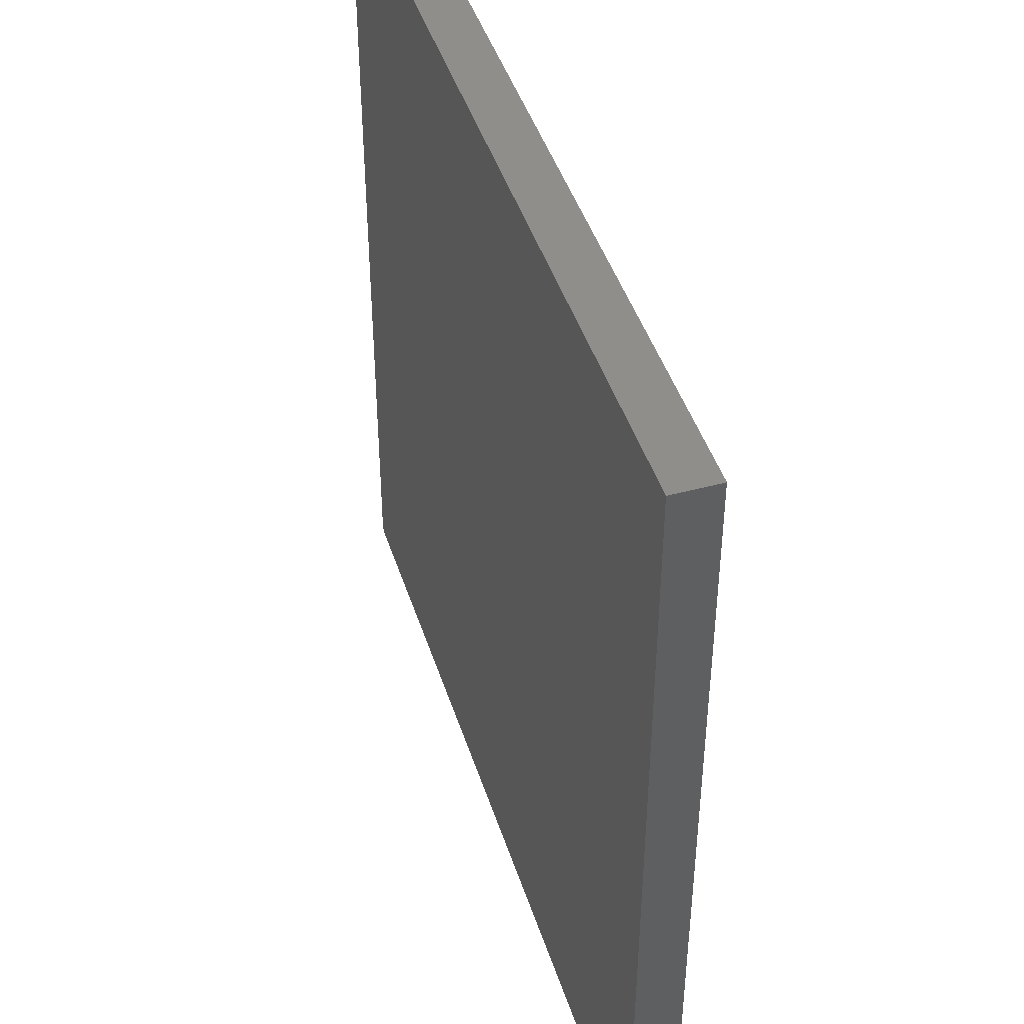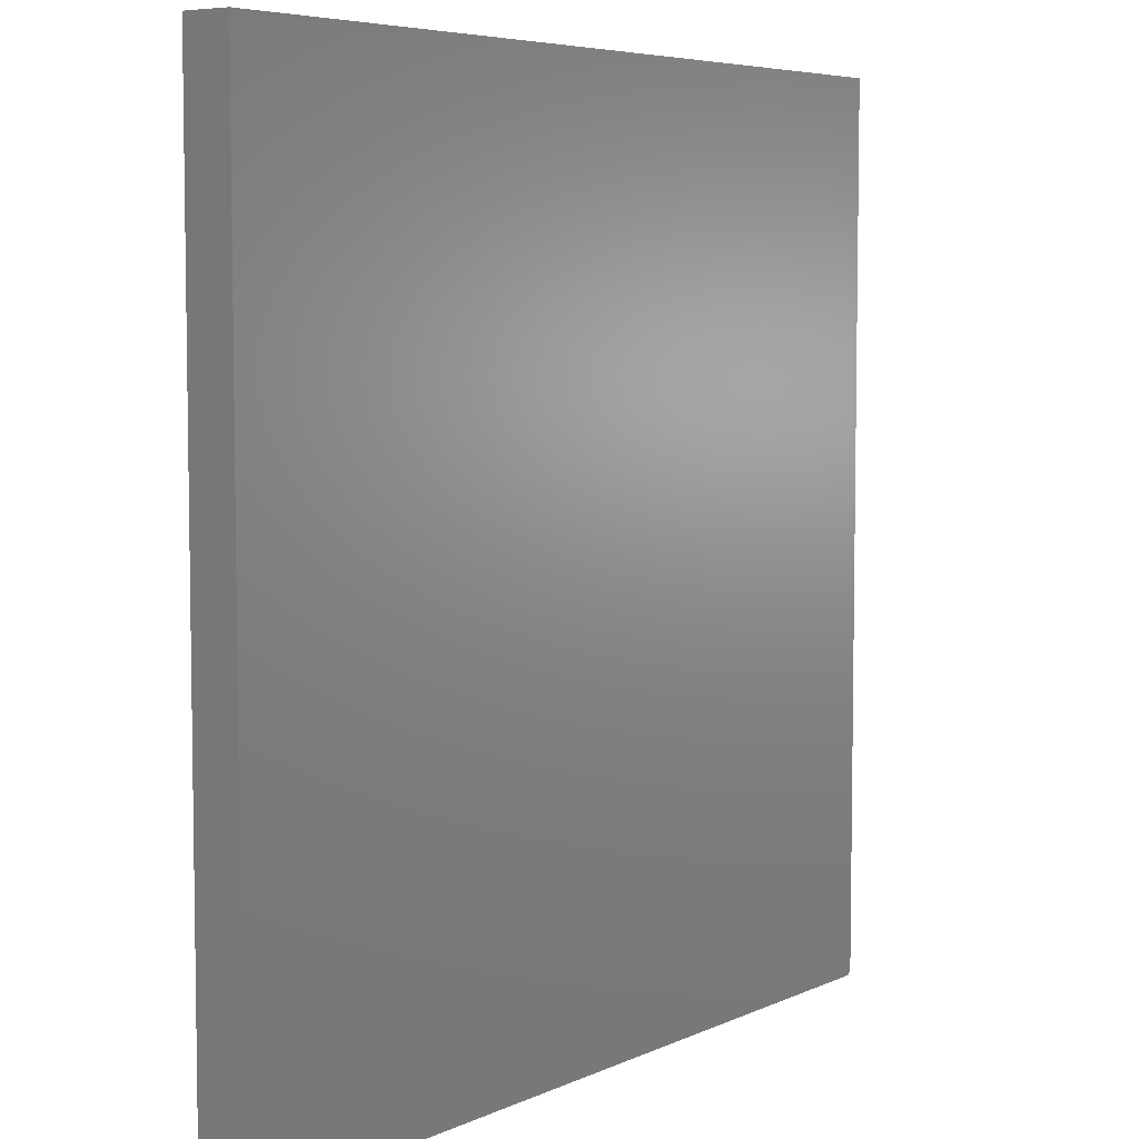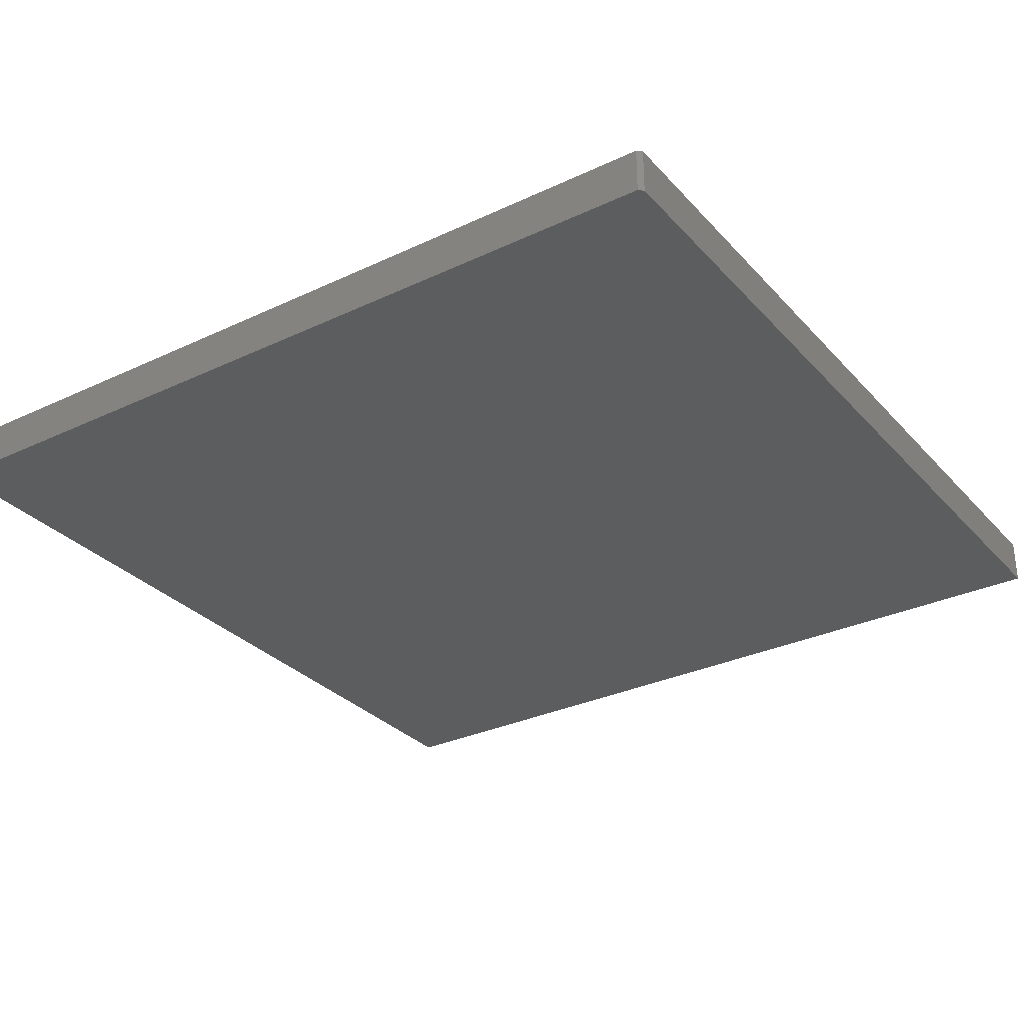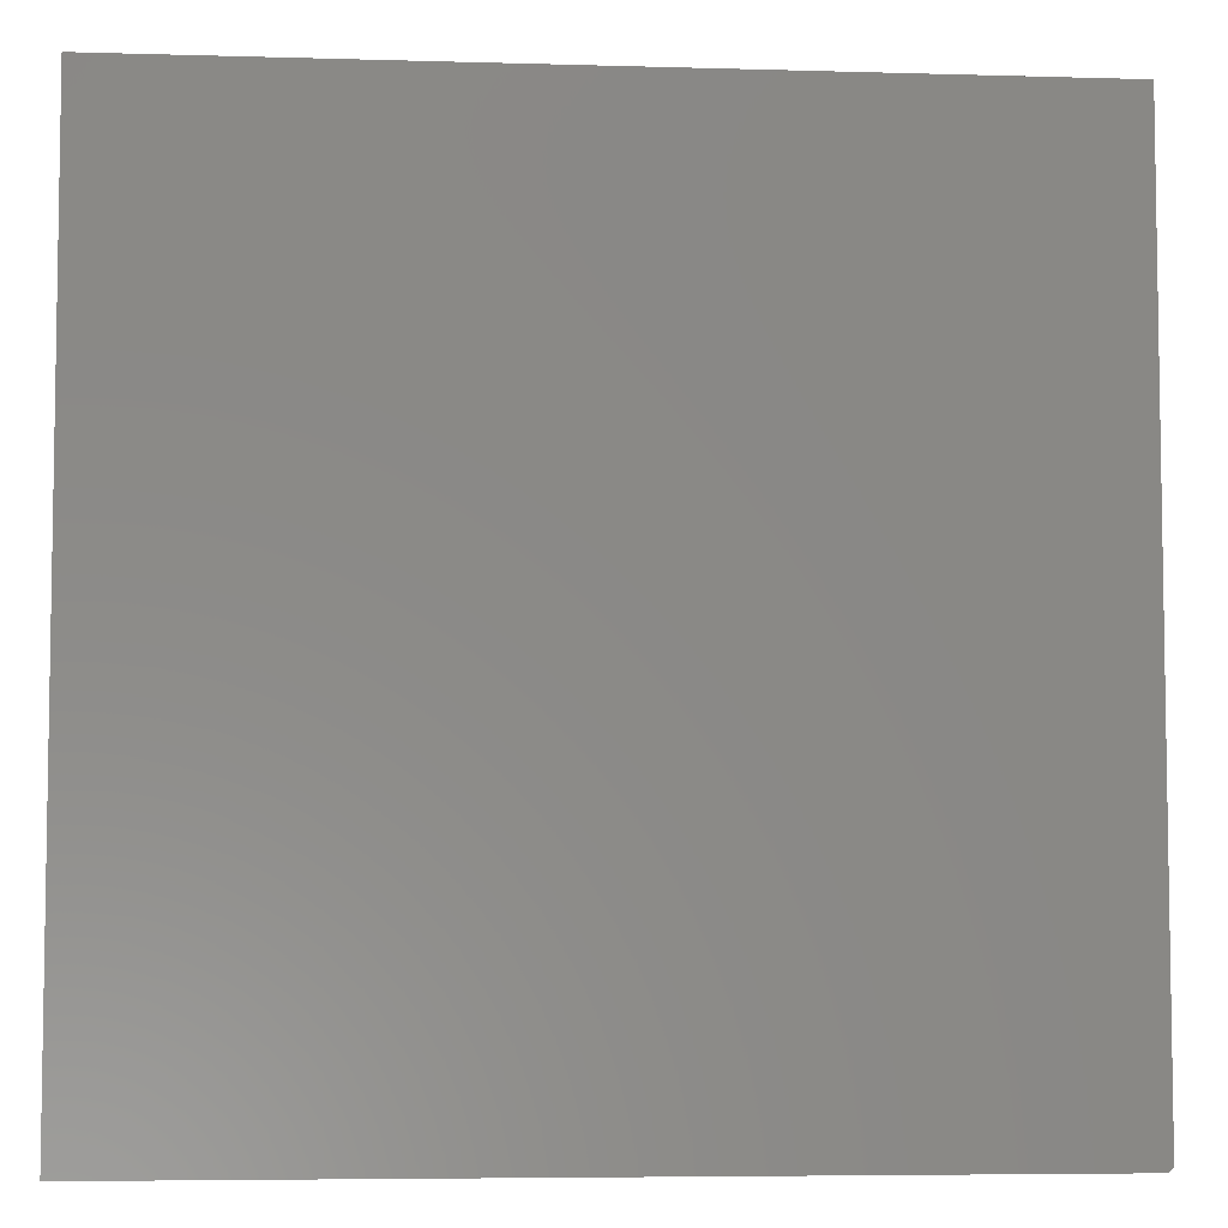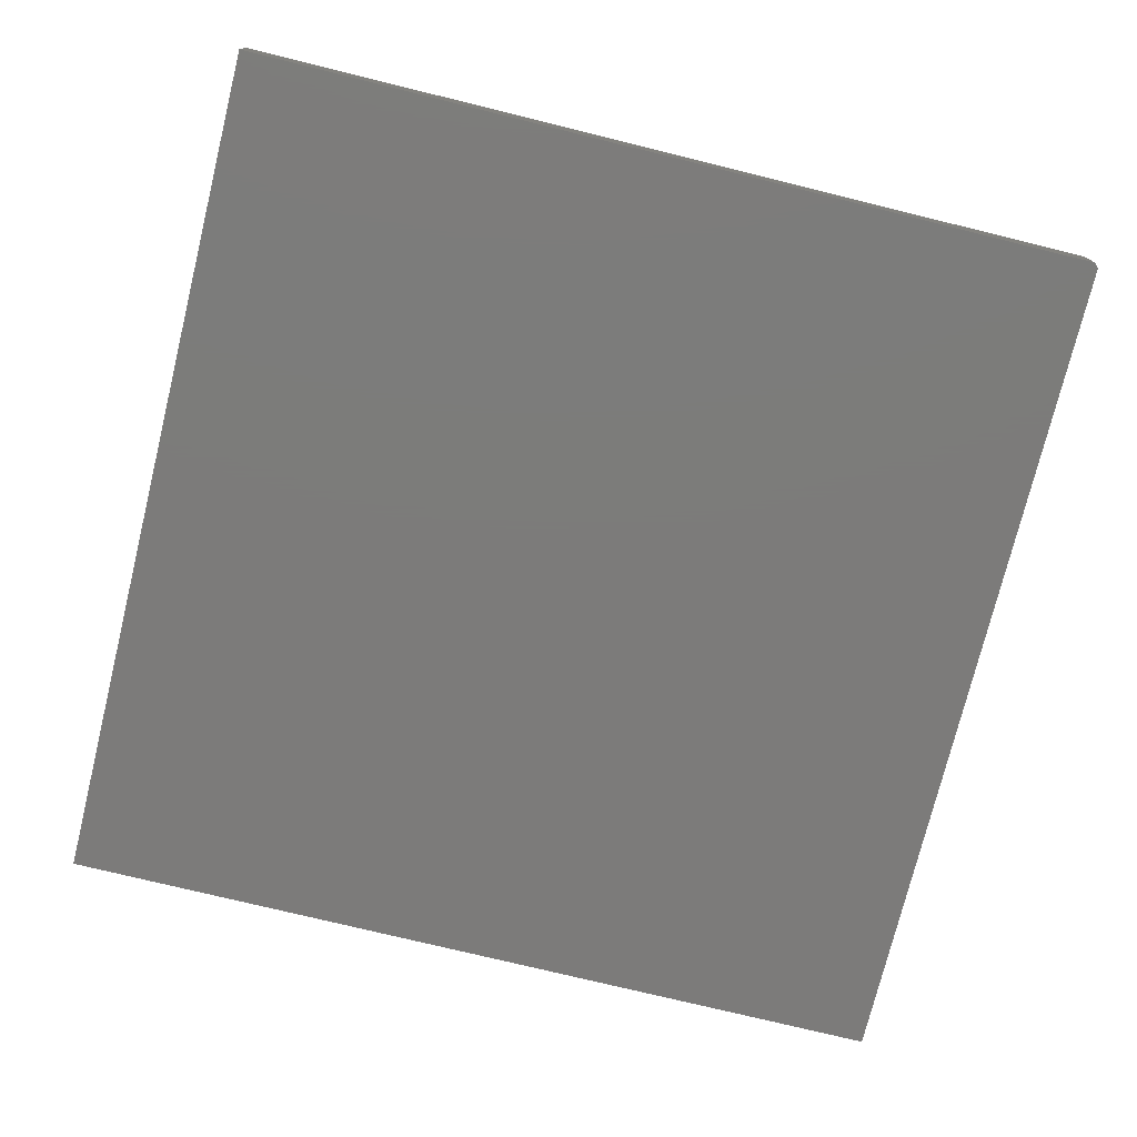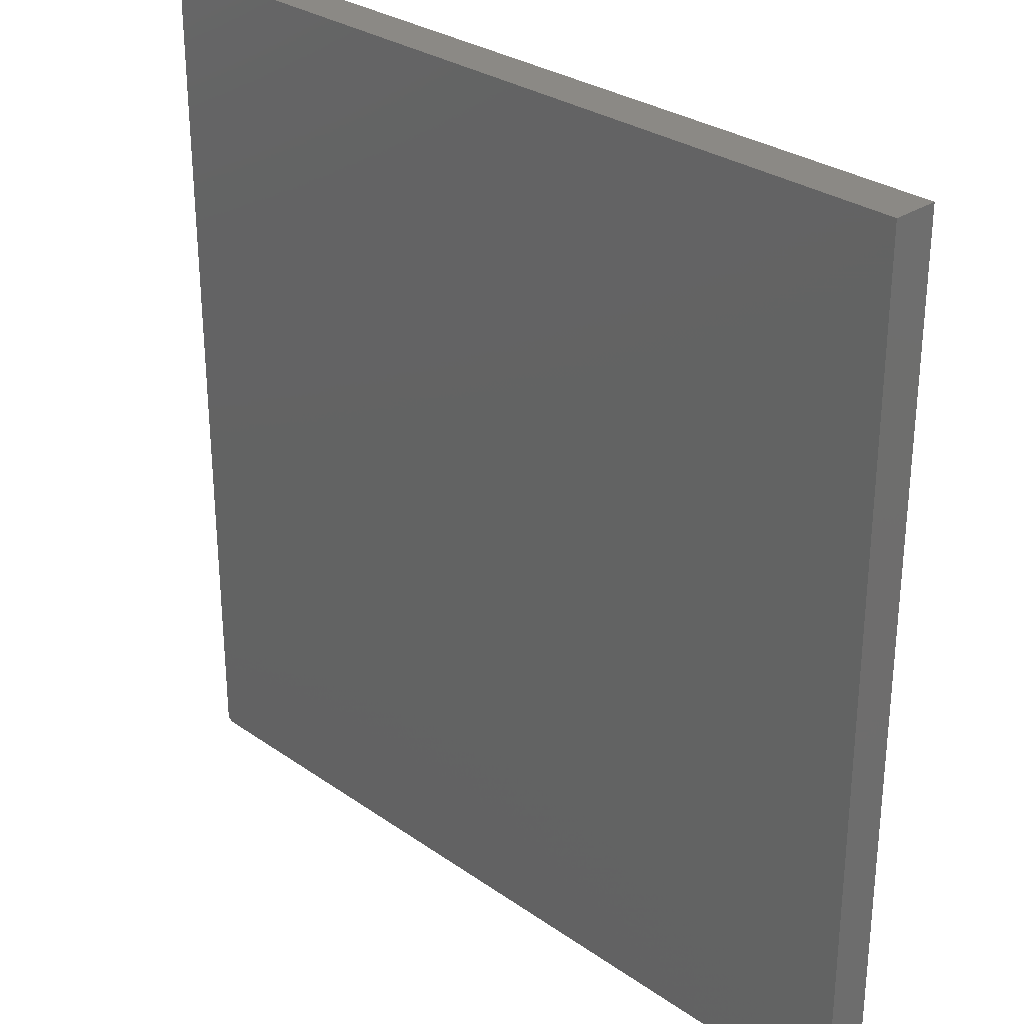
<metadata>
{"format":"stl","ext":"stl","renderer":"f3d","projection":"perspective","resolution":1024,"background":"white","views":[{"elev":44.8,"azim":72.6,"up":"+Y"},{"elev":5.9,"azim":126.3,"up":"+Y"},{"elev":-30.8,"azim":-55.9,"up":"+Z"},{"elev":-5.9,"azim":174.9,"up":"+Y"},{"elev":-75.0,"azim":-103.8,"up":"+Z"},{"elev":29.3,"azim":45.8,"up":"+Y"}]}
</metadata>
<code>
# stl→obj: 10 verts, 16 faces
v -0.75 -0.7422 -0.03906
v -0.75 -0.7422 0.03988
v -0.75 0.75 -0.03906
v -0.75 0.75 0.03988
v -0.7422 -0.75 0.03988
v -0.7422 -0.75 -0.03906
v 0.75 -0.75 0.03988
v 0.75 -0.75 -0.03906
v 0.75 0.75 0.03988
v 0.75 0.75 -0.03906
f 1 2 3
f 3 2 4
f 5 6 7
f 7 6 8
f 7 9 5
f 5 9 4
f 5 4 2
f 10 8 3
f 3 8 6
f 3 6 1
f 5 2 6
f 6 2 1
f 8 10 7
f 7 10 9
f 3 4 10
f 10 4 9

</code>
